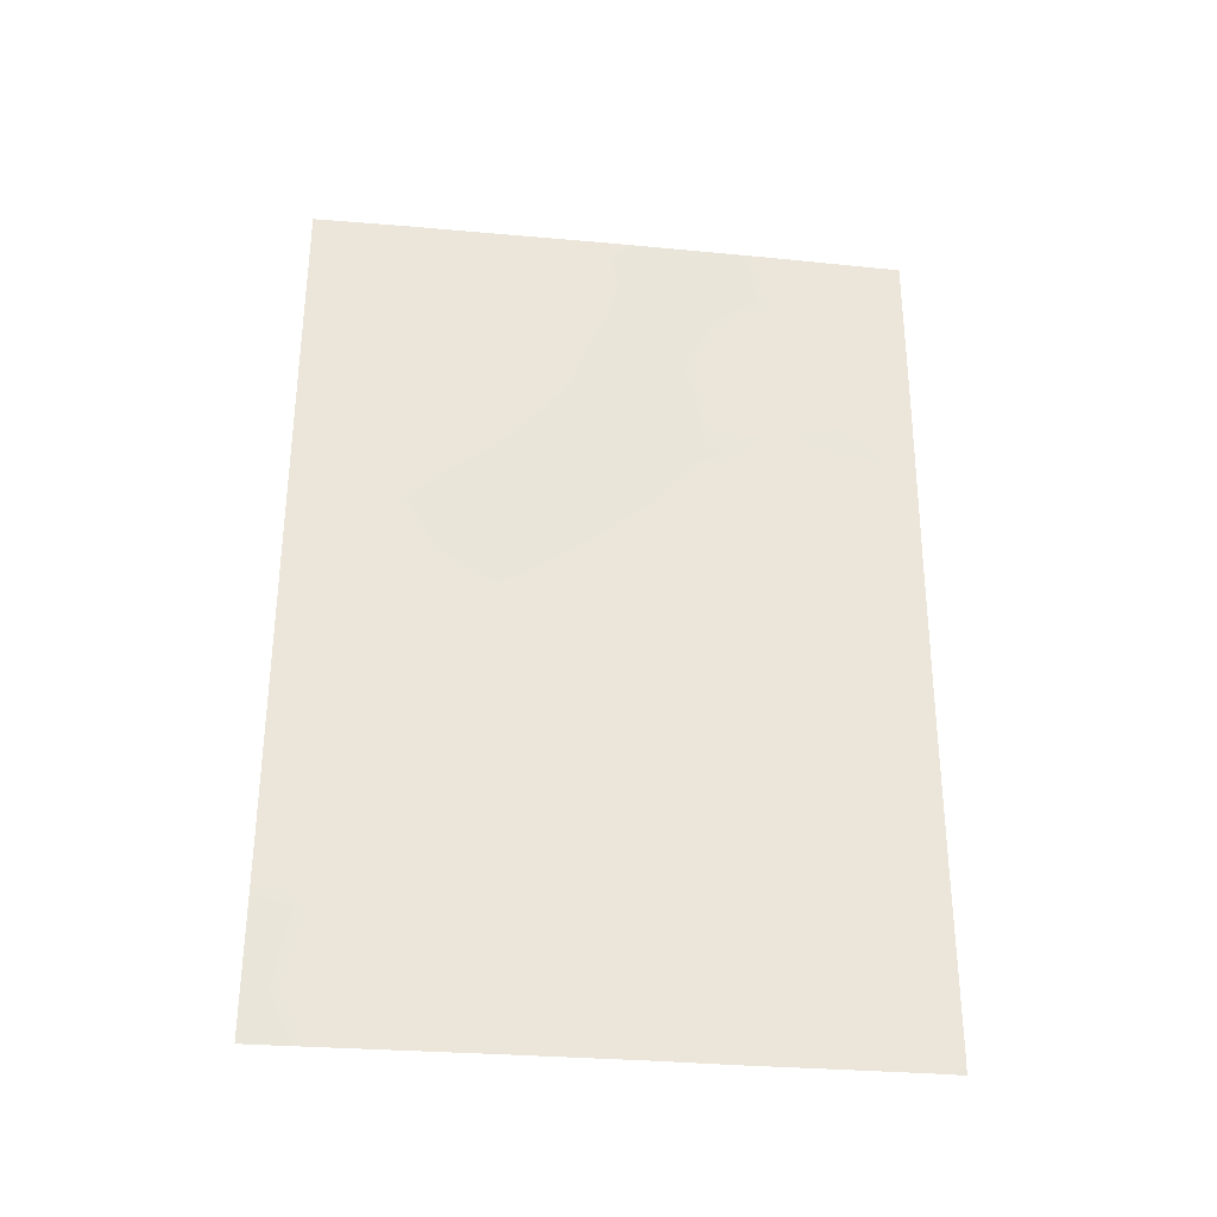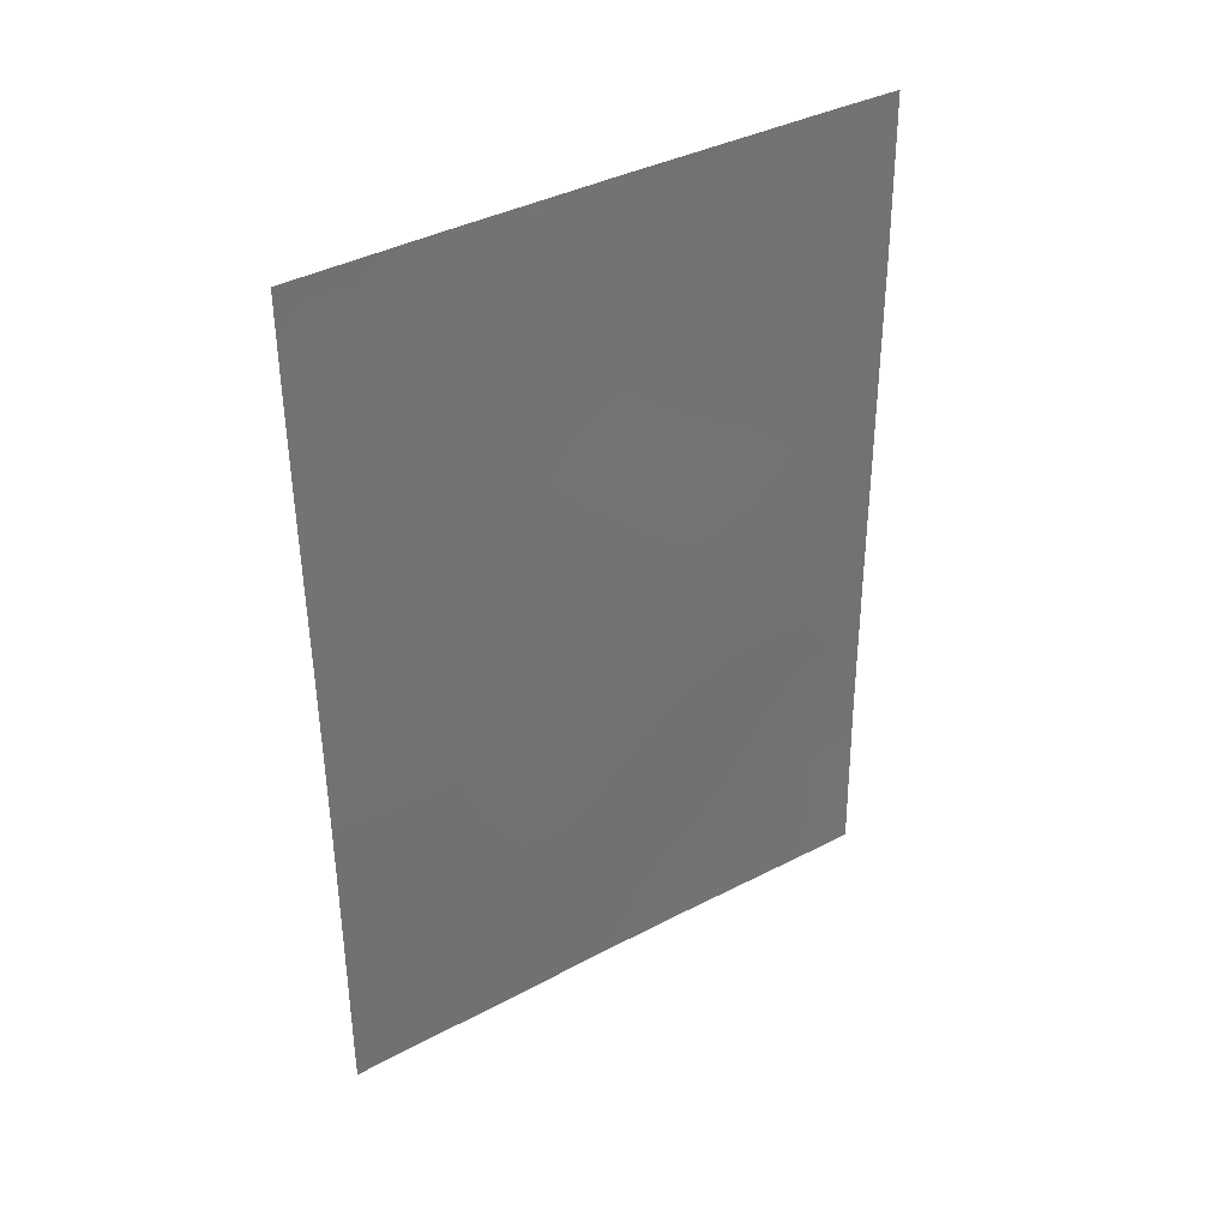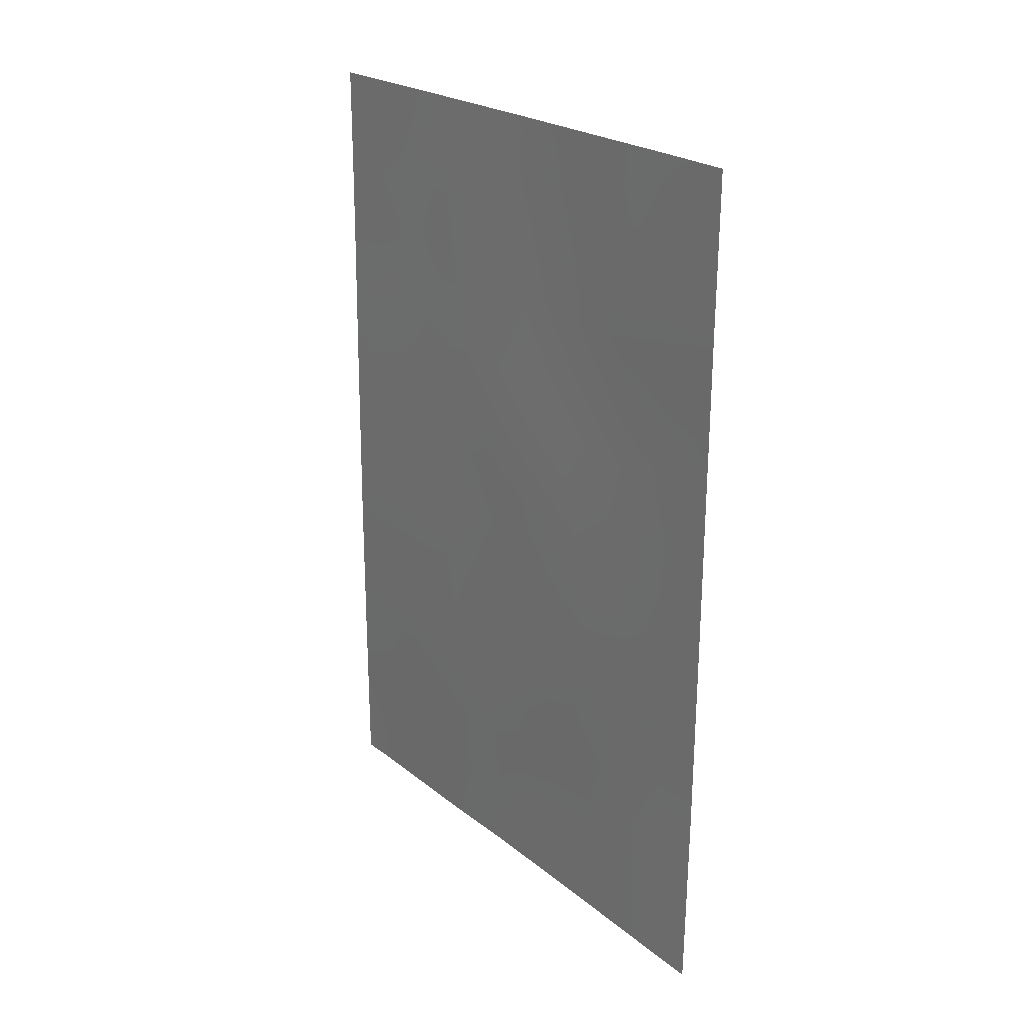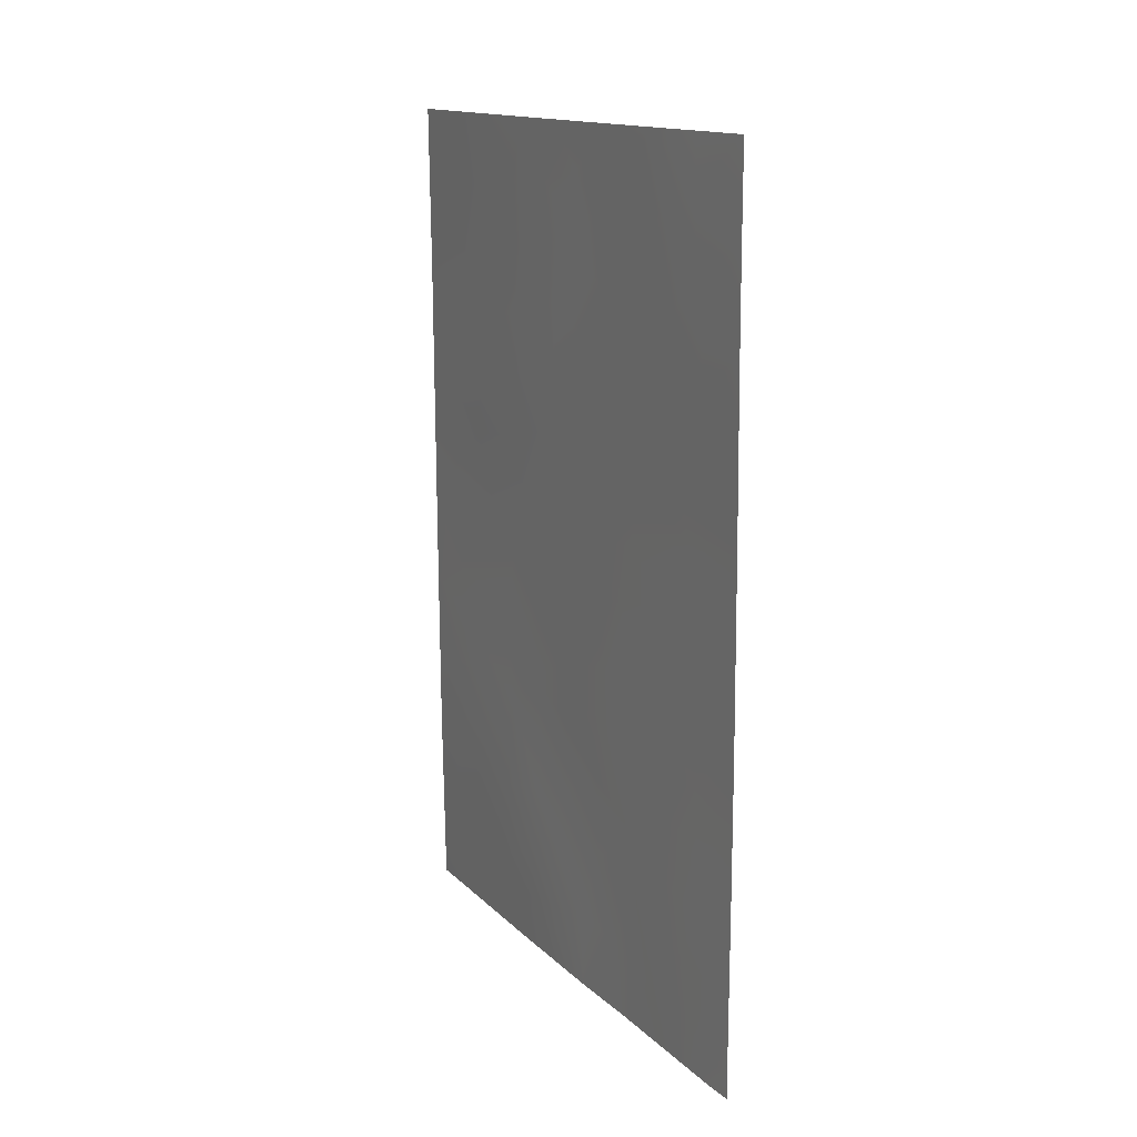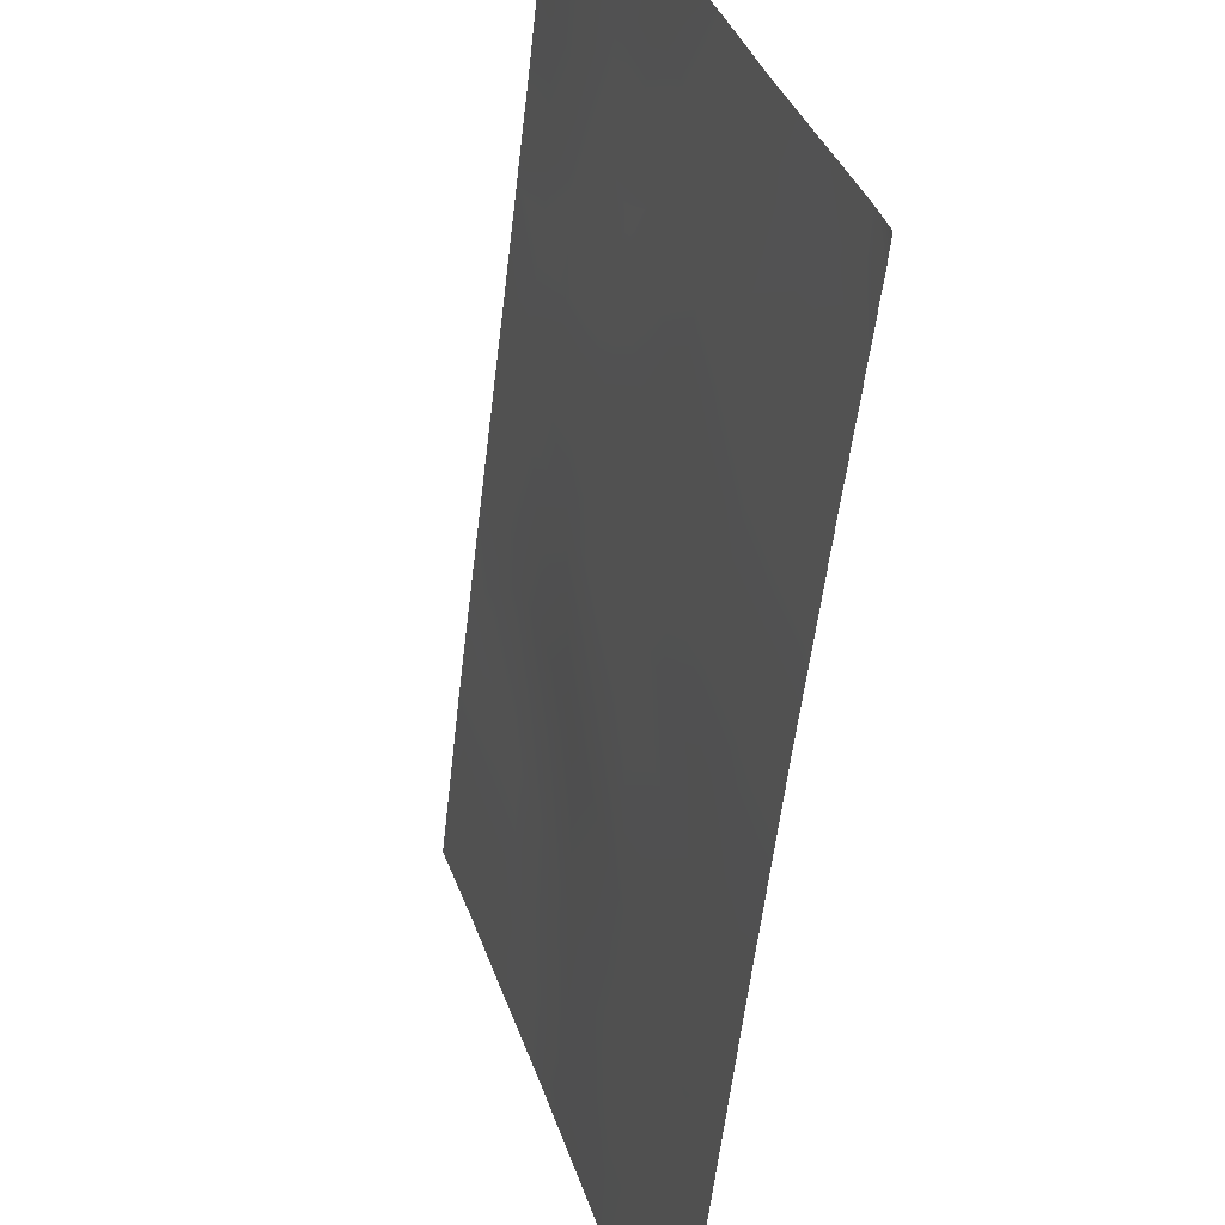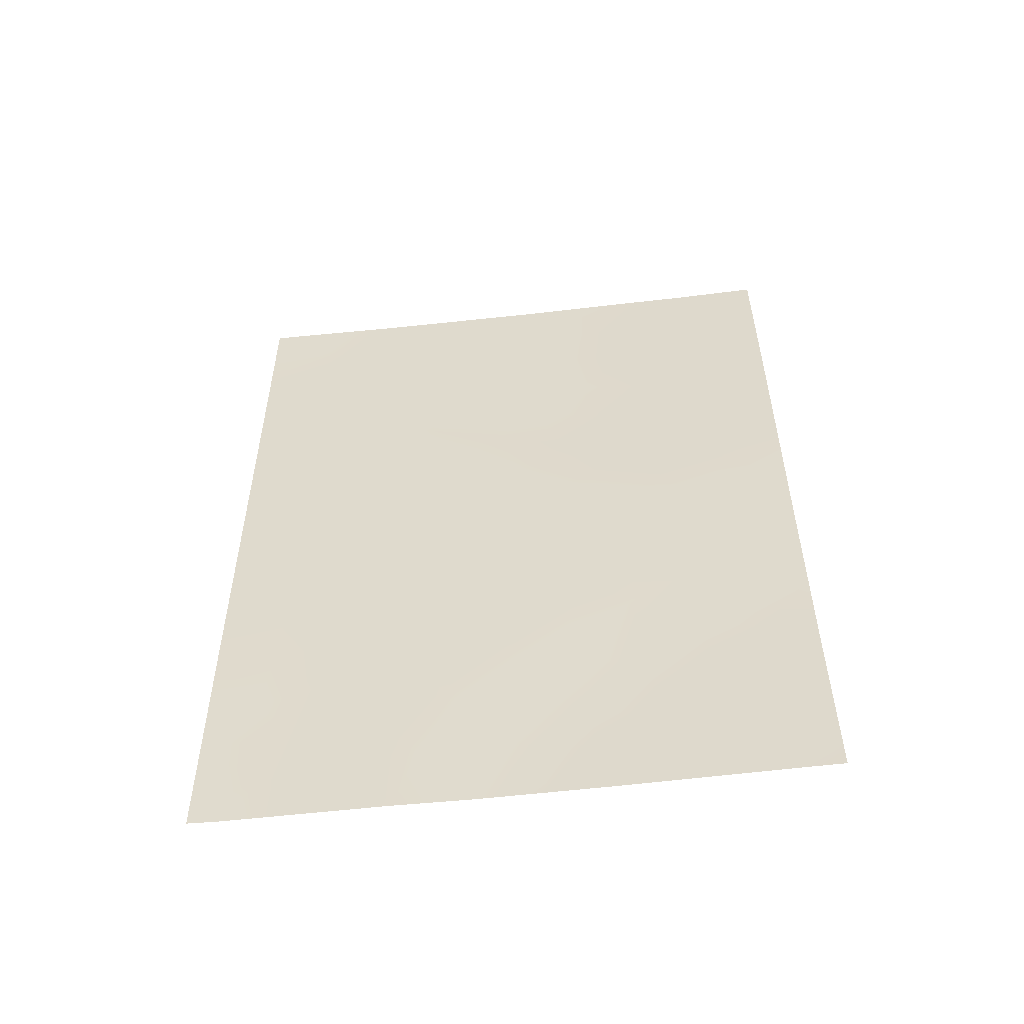
<metadata>
{"format":"obj","ext":"obj","renderer":"f3d","projection":"perspective","resolution":1024,"background":"white","views":[{"elev":-31.5,"azim":-114.6,"up":"+Z"},{"elev":37.6,"azim":38.4,"up":"+Z"},{"elev":23.3,"azim":125.3,"up":"+Z"},{"elev":14.7,"azim":-45.8,"up":"+Z"},{"elev":-57.0,"azim":172.8,"up":"+Y"},{"elev":-53.5,"azim":79.8,"up":"+Z"}]}
</metadata>
<code>
v -81.73 97.74 42.79
v -81.61 98.19 44.61
v -83.49 92 42.58
v -82.99 93.63 41.41
v -83.51 92 45.06
v -82.02 96.8 43.22
v -83.54 92 47.49
v -83.14 93.28 46.16
v -82.5 95.2 40.04
v -82.4 95.59 38
v -81.95 97.05 39.55
v -82.87 94.15 45.83
v -82.98 93.95 50
v -82.49 95.44 47.05
v -83.49 92 38.25
v -83.37 92.43 38
v -83.49 92 40.53
v -83.13 93.18 39.49
v -81.74 97.98 50
v -81.47 98.84 50
v -81.06 100 47.72
v -83.29 92.71 44.2
v -82.47 95.33 42.12
v -82.71 94.53 38
v -83.55 92 48.68
v -83.55 92 50
v -81.09 100 50
v -80.97 100 38
v -81.15 99.43 38
v -80.98 100 38.57
v -83.49 92 38
v -82.3 96.22 50
v -81.04 100 42.92
v -82.11 96.79 48.33
v -81.51 98.46 41.04
v -82.24 96.15 45.13
v -82.03 96.75 41.34
v -81.05 100 45.48
v -81.02 100 40.53
v -81.86 97.28 38
v -82.91 93.94 43.31
v -81.77 97.84 48.16
v -81.89 97.42 46.47
v -82.65 94.99 48.97
v -82.68 94.71 43.86
v -83.49 92 41.55
v -83.25 92.77 41
v -83.23 92.85 42.01
v -83.53 92 46.28
v -83.27 92.87 46.92
v -83.33 92.72 47.79
v -82.39 95.59 39.11
v -82.17 96.32 38.86
v -82.21 96.18 39.81
v -81.98 96.91 40.52
v -82.24 96.05 40.78
v -83.25 92.82 38.66
v -83.28 92.68 40.13
v -83.49 92 39.39
v -81.58 98.45 49.01
v -81.25 99.46 48.64
v -83.04 93.48 38
v -82.92 93.84 38.79
v -83.27 92.94 48.54
v -83.06 93.66 48.96
v -83.28 92.93 49.37
v -81.08 100 48.86
v -82.64 95.09 50
v -82.45 95.68 49.34
v -81.52 98.43 43.13
v -81.29 99.17 42.54
v -81.43 98.75 43.87
v -82.84 94.34 48.46
v -82.78 94.51 47.49
v -82.58 95.18 48.01
v -82.62 94.82 38.94
v -82.82 94.16 39.73
v -82.76 94.38 40.76
v -83.04 93.47 40.4
v -82.2 96.49 49.21
v -82.39 95.85 48.56
v -81.96 96.99 42.19
v -81.77 97.61 41.62
v -81.56 98.29 42.04
v -81.72 97.78 40.26
v -81.67 97.9 39.05
v -81.43 98.66 39.97
v -82.49 95.25 41.22
v -82.72 94.53 41.82
v -82.02 97.1 50
v -81.91 97.42 49.11
v -81.06 100 46.6
v -81.33 99.18 46.97
v -81.29 99.26 45.95
v -83.5 92 43.82
v -81 100 39.55
v -81.16 99.51 39.68
v -81.31 98.99 38.87
v -81.24 99.29 40.8
v -81.31 99.1 41.75
v -81.03 100 41.73
v -81.8 97.54 43.84
v -81.04 100 44.2
v -81.31 99.17 44.92
v -81.77 97.75 45.54
v -81.51 98.57 45.44
v -81.57 98.41 46.27
v -81.93 97.15 44.83
v -82.13 96.49 44.19
v -82.24 96.07 41.75
v -82.27 95.99 42.67
v -82.13 96.43 38
v -81.94 97.04 38.71
v -81.5 98.35 38
v -82 97.1 47.41
v -82.3 96.1 47.65
v -82.2 96.4 46.72
v -83.19 93.05 44.98
v -82.8 94.35 44.73
v -82.97 93.86 46.89
v -82.67 94.81 46.48
v -82.95 93.78 42.43
v -83.27 92.98 50
v -81.65 98.17 47.22
v -82.55 95.15 45.47
v -82.37 95.78 46.08
v -83.03 93.57 44.04
v -82.07 96.76 45.77
v -82.62 94.87 42.87
v -82.44 95.49 44.5
v -82.35 95.77 43.58
v -83.2 92.95 43.14
v -82.85 94.35 49.32
v -81.45 98.82 47.98
v -81.27 99.43 49.32
v -83.32 92.66 45.9
v -81.26 99.29 43.23
v -83.1 93.46 47.7
f 46 47 48
f 52 53 54
f 55 56 54
f 18 59 57
f 134 61 60
f 62 63 57
f 138 64 51
f 64 65 66
f 29 28 30
f 31 16 15
f 68 44 69
f 70 71 137
f 73 74 75
f 63 76 77
f 78 79 77
f 80 69 81
f 85 86 87
f 58 79 47
f 9 76 52
f 55 85 83
f 78 88 89
f 90 80 91
f 92 93 94
f 95 3 132
f 30 97 98
f 99 87 97
f 100 71 84
f 101 100 99
f 1 102 6
f 105 106 107
f 102 108 109
f 110 82 111
f 112 113 53
f 88 56 110
f 114 98 86
f 115 116 117
f 136 118 8
f 127 119 118
f 74 120 121
f 129 122 89
f 13 123 66
f 42 60 91
f 124 42 115
f 125 126 121
f 117 126 128
f 81 75 116
f 104 94 106
f 108 105 128
f 130 125 119
f 109 130 131
f 129 111 131
f 120 50 8
f 3 46 48
f 46 17 47
f 48 47 4
f 7 49 50
f 49 5 136
f 50 49 136
f 50 120 138
f 50 51 7
f 9 52 54
f 52 10 53
f 54 53 11
f 11 55 54
f 55 37 56
f 54 56 9
f 15 16 57
f 18 58 59
f 58 17 59
f 57 59 15
f 20 19 60
f 42 134 60
f 60 61 135
f 16 62 57
f 62 24 63
f 57 63 18
f 25 51 64
f 51 25 7
f 25 64 66
f 64 138 65
f 66 65 13
f 67 27 135
f 32 68 69
f 68 13 133
f 44 73 75
f 73 138 74
f 75 74 14
f 18 63 77
f 63 24 76
f 77 76 9
f 9 78 77
f 78 4 79
f 77 79 18
f 34 80 81
f 80 32 69
f 81 69 44
f 1 6 82
f 37 83 82
f 83 35 84
f 35 85 87
f 85 11 86
f 87 86 98
f 17 58 47
f 58 18 79
f 47 79 4
f 24 10 76
f 52 76 10
f 37 55 83
f 55 11 85
f 83 85 35
f 4 78 89
f 78 9 88
f 89 88 23
f 19 90 91
f 90 32 80
f 91 80 34
f 38 92 94
f 92 21 93
f 94 93 107
f 30 96 97
f 96 39 97
f 39 99 97
f 99 35 87
f 97 87 98
f 35 100 84
f 84 71 70
f 98 29 30
f 39 101 99
f 101 33 71
f 99 100 35
f 1 70 102
f 70 72 102
f 72 137 103
f 103 38 104
f 72 104 2
f 43 105 107
f 105 2 106
f 6 102 109
f 102 2 108
f 109 108 36
f 23 110 111
f 110 37 82
f 111 82 6
f 10 112 53
f 112 40 113
f 53 113 11
f 23 88 110
f 88 9 56
f 110 56 37
f 40 114 86
f 114 29 98
f 86 11 113
f 86 113 40
f 43 115 117
f 115 34 116
f 117 116 14
f 8 118 12
f 22 127 118
f 127 45 119
f 118 119 12
f 14 74 121
f 74 138 120
f 121 120 12
f 23 129 89
f 129 41 122
f 89 122 4
f 26 66 123
f 66 26 25
f 34 42 91
f 91 60 19
f 21 134 93
f 93 124 107
f 107 124 43
f 43 124 115
f 115 42 34
f 12 125 121
f 125 36 126
f 121 126 14
f 95 132 22
f 41 132 122
f 122 48 4
f 43 117 128
f 117 14 126
f 128 126 36
f 127 41 45
f 41 129 45
f 73 133 65
f 73 65 138
f 34 81 116
f 81 44 75
f 116 75 14
f 2 104 106
f 104 38 94
f 106 94 107
f 36 108 128
f 108 2 105
f 128 105 43
f 45 130 119
f 130 36 125
f 119 125 12
f 6 109 131
f 109 36 130
f 131 130 45
f 45 129 131
f 129 23 111
f 131 111 6
f 12 120 8
f 95 22 5
f 132 41 127
f 132 48 122
f 44 133 73
f 68 133 44
f 22 118 5
f 132 3 48
f 133 13 65
f 132 127 22
f 101 71 100
f 61 134 21
f 134 124 93
f 84 70 1
f 124 134 42
f 61 21 67
f 60 135 20
f 20 135 27
f 67 135 61
f 72 2 102
f 137 71 33
f 83 84 1
f 103 104 72
f 50 136 8
f 50 138 51
f 137 72 70
f 82 83 1
f 33 103 137
f 118 136 5

</code>
